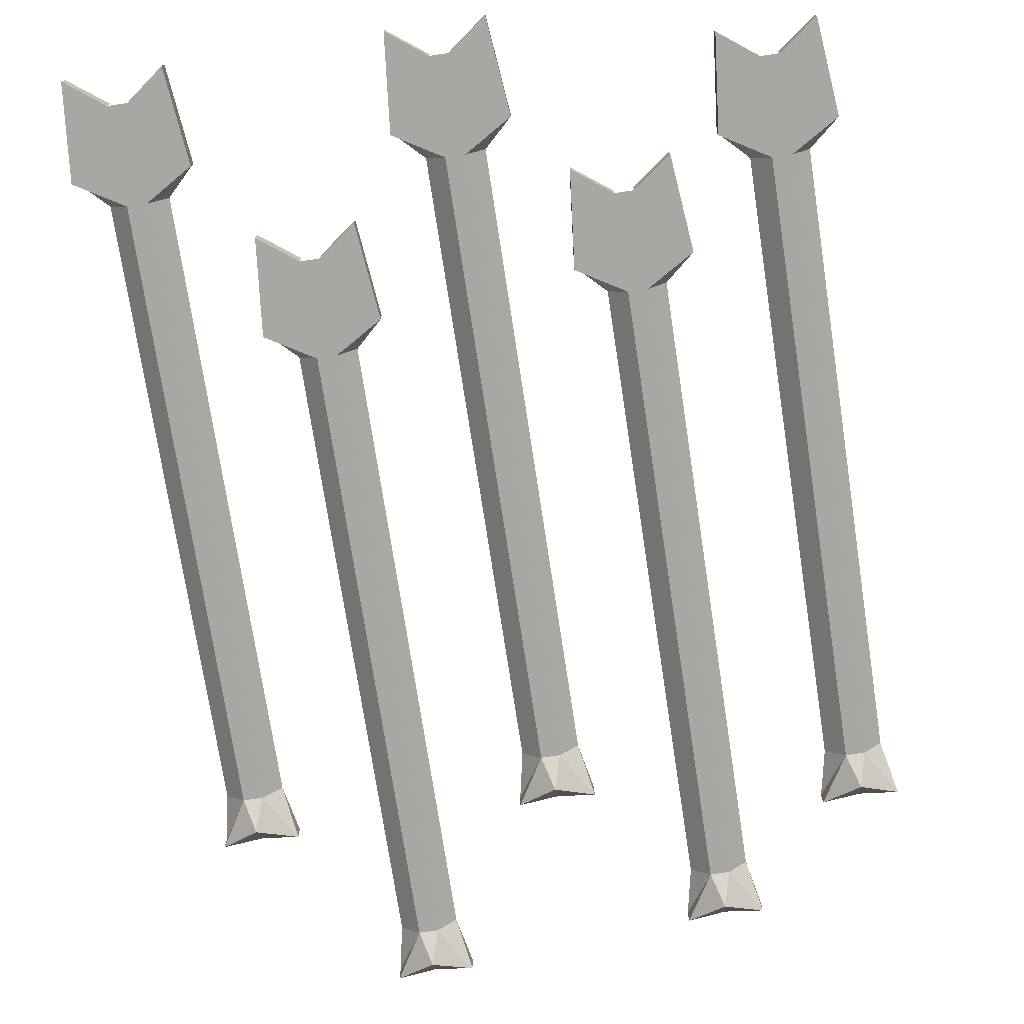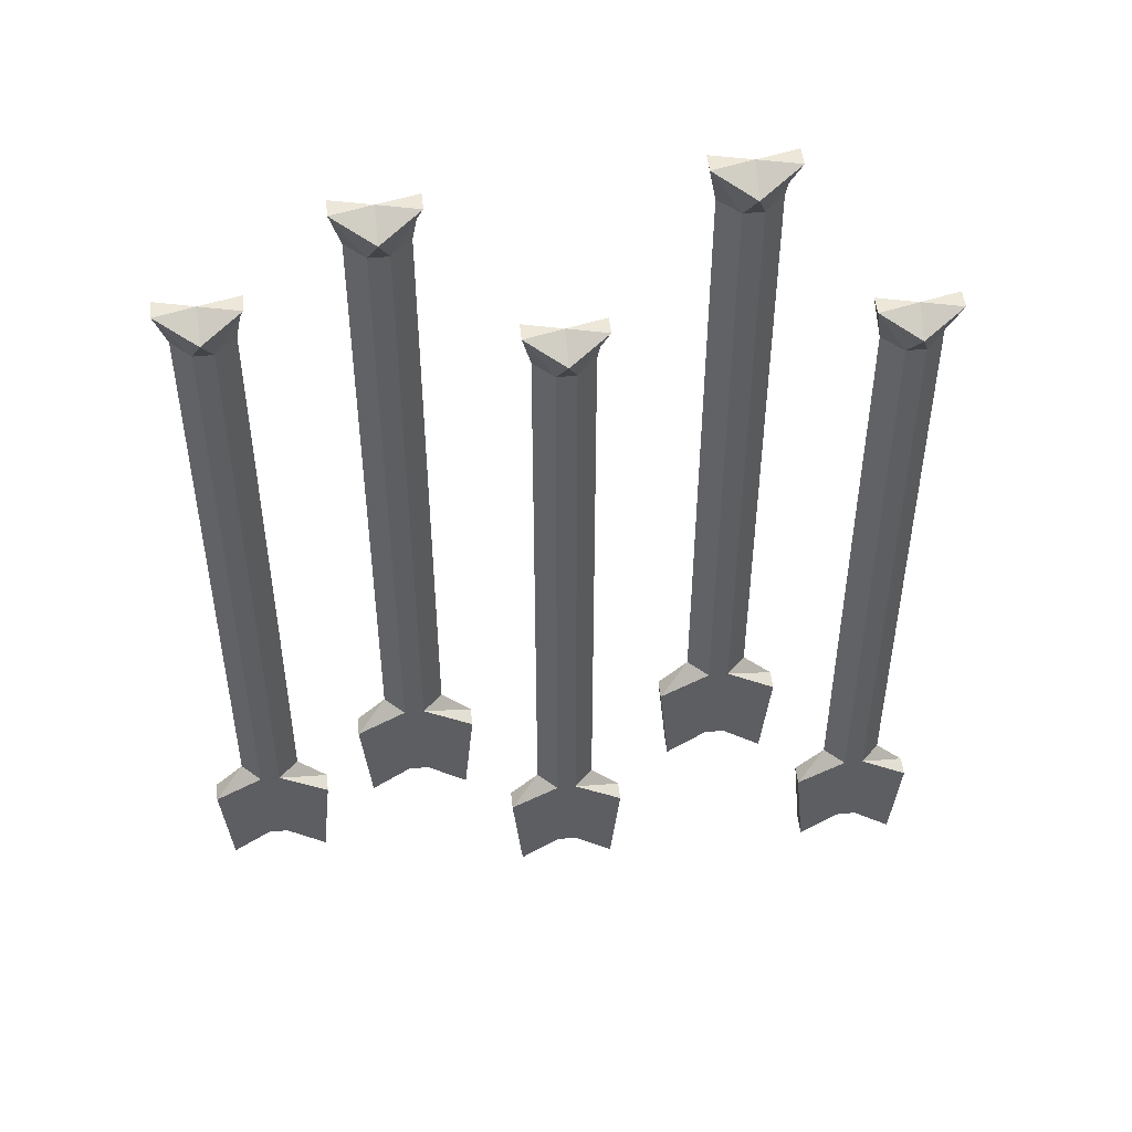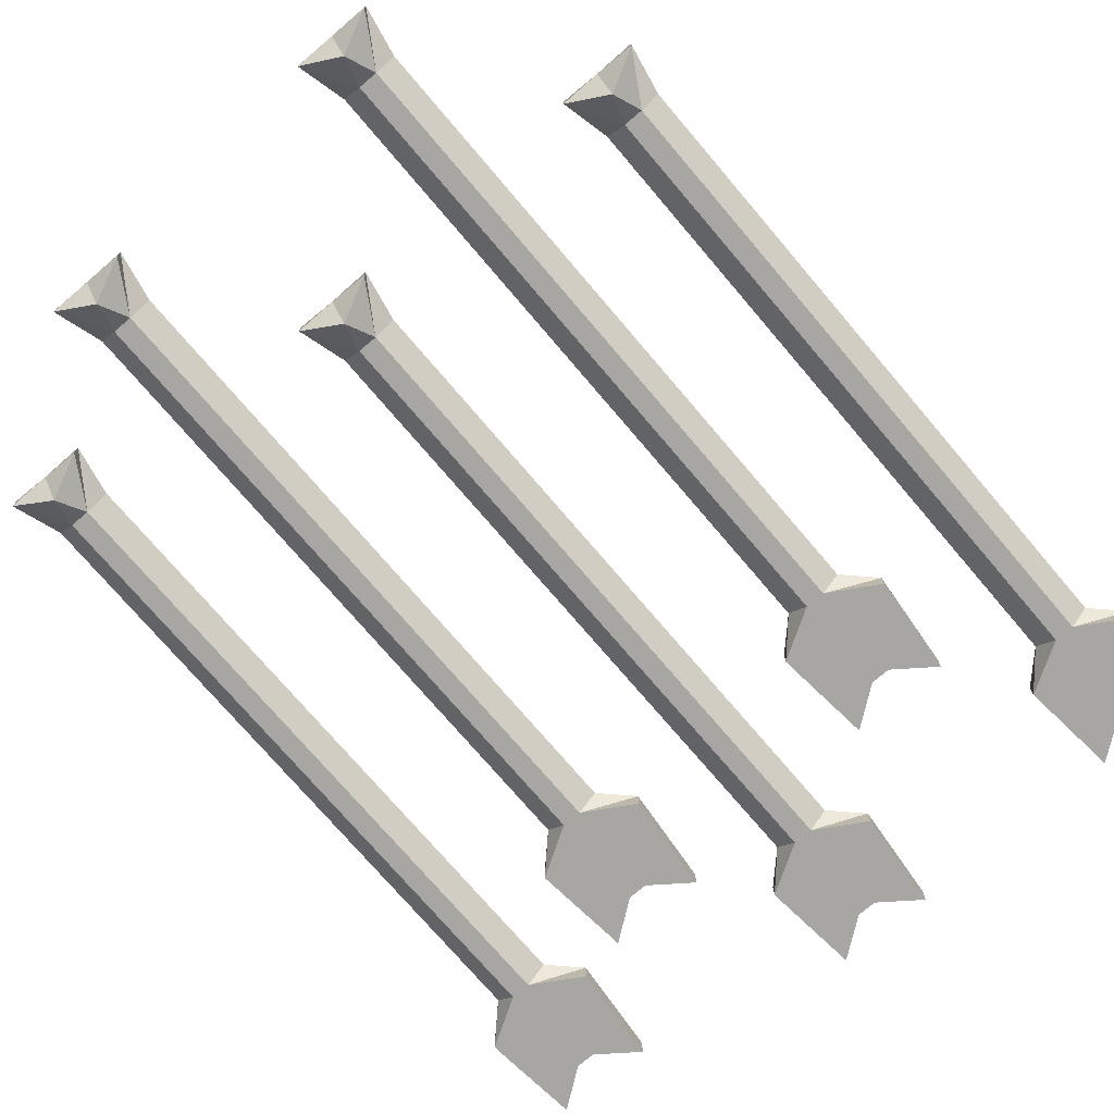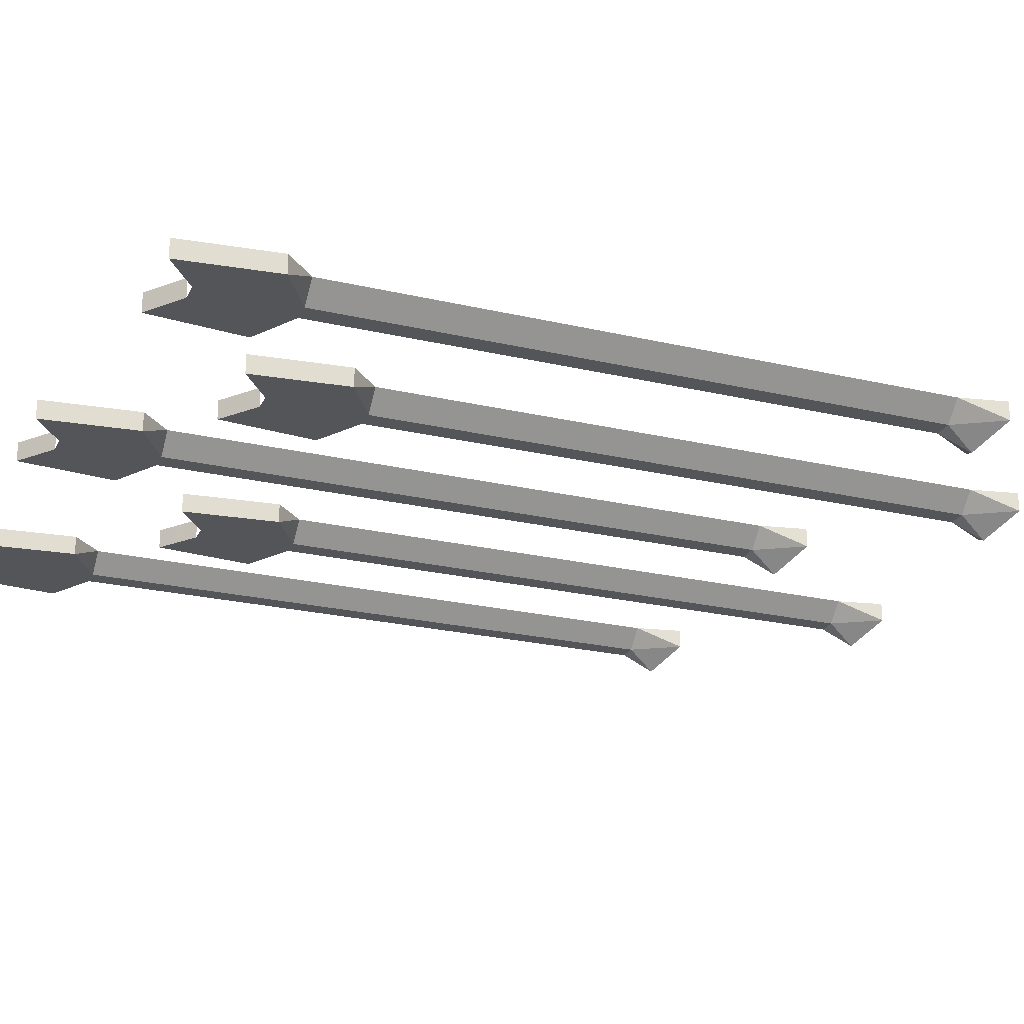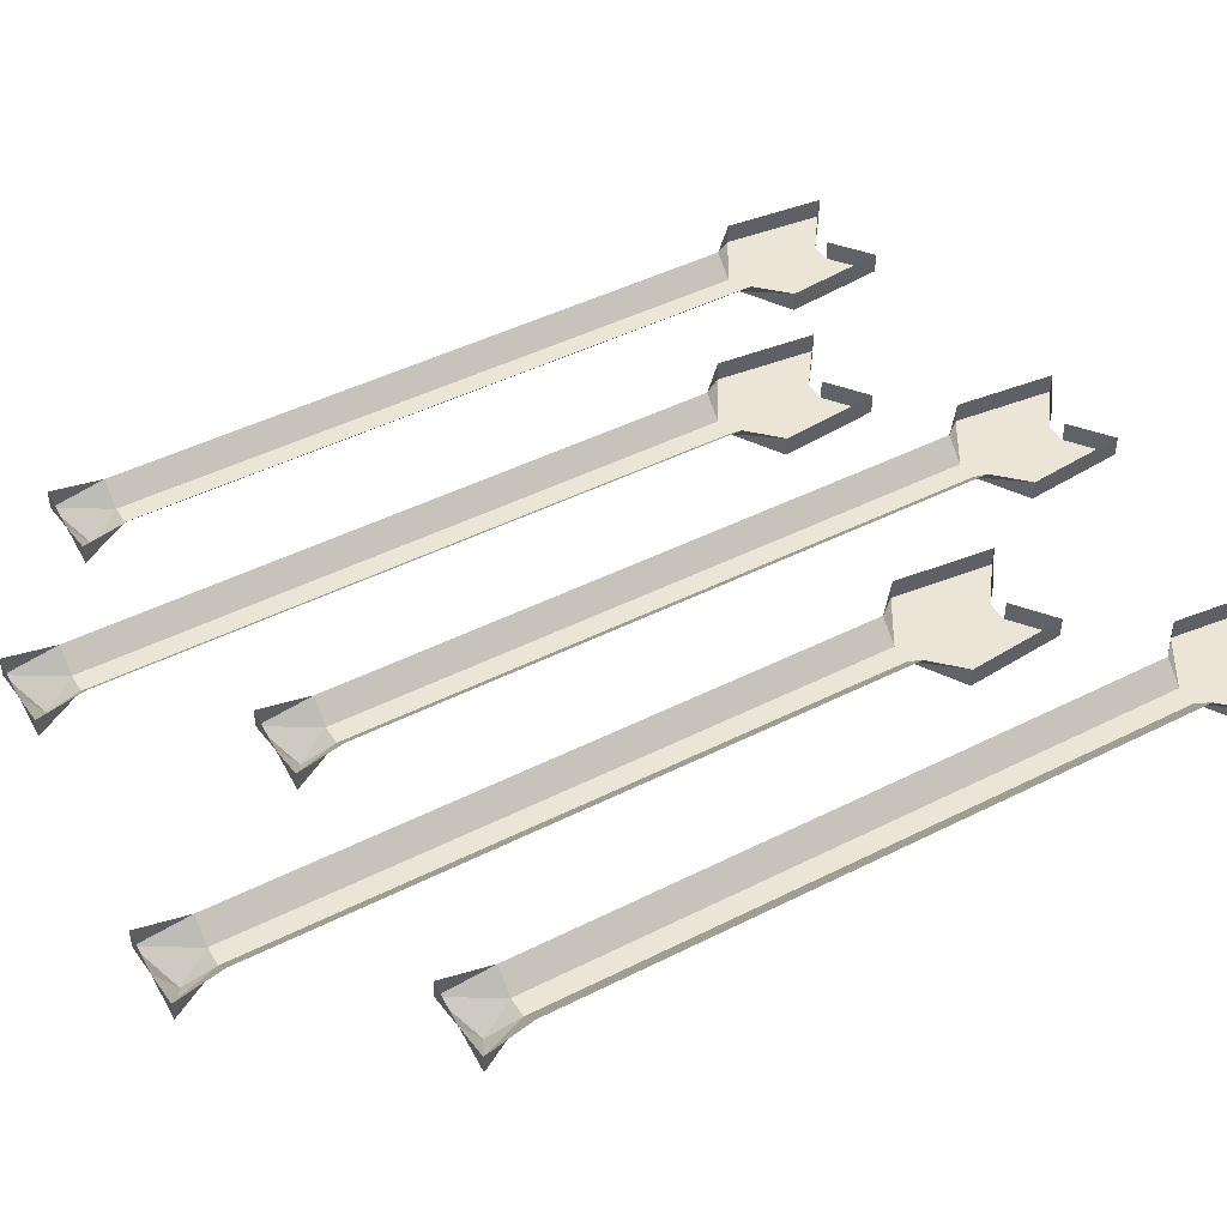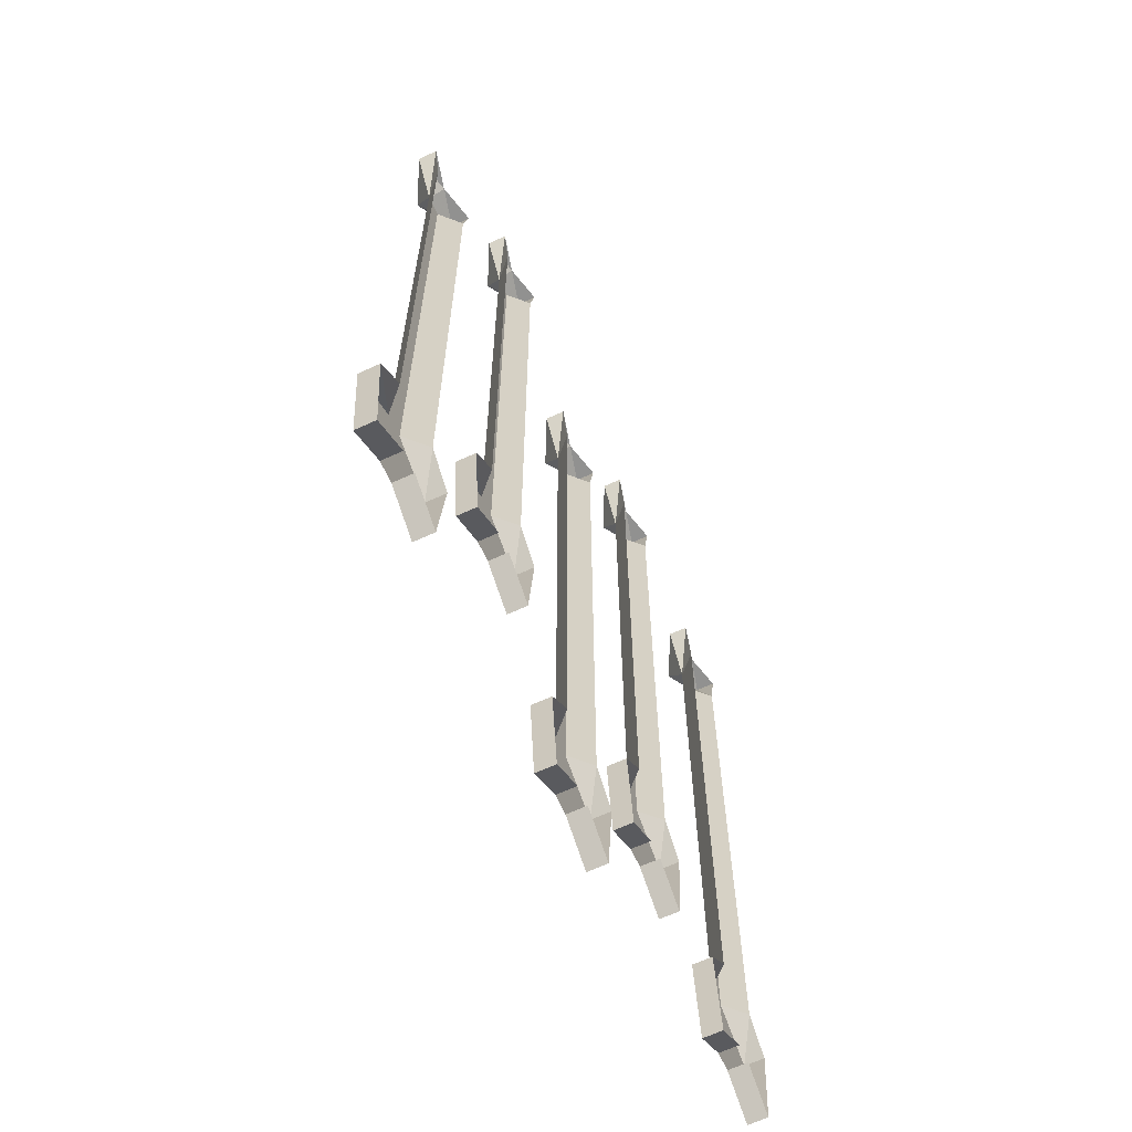
<metadata>
{"format":"obj","ext":"obj","renderer":"f3d","projection":"perspective","resolution":1024,"background":"white","views":[{"elev":-74.6,"azim":-171.3,"up":"+Y"},{"elev":49.7,"azim":-6.1,"up":"+Z"},{"elev":-74.2,"azim":40.4,"up":"+Y"},{"elev":-24.1,"azim":-111.1,"up":"+Y"},{"elev":45.8,"azim":59.9,"up":"+Y"},{"elev":-65.9,"azim":114.6,"up":"+Z"}]}
</metadata>
<code>
v -0.02344 -0.01562 -0.2109
v -0.007812 -0.01562 -0.2109
v -0.007812 -0.01562 0.2891
v -0.02344 -0.01562 0.2891
v -0.03906 0 -0.2109
v -0.0625 -0.01562 -0.2344
v -0.05469 -0.01562 -0.3125
v -0.02344 -0.01562 -0.2891
v -0.007812 -0.01562 -0.2891
v 0.03125 -0.01562 -0.2344
v 0.03125 0 -0.2344
v 0.007812 0 -0.2109
v 0.007812 0 0.2891
v 0.01562 0 0.3281
v 0.01562 -0.01562 0.3281
v -0.01562 -0.03125 0.3125
v -0.04688 -0.01562 0.3281
v -0.03906 0 0.2891
v -0.05469 0 -0.3125
v -0.02344 0 -0.2891
v -0.0625 0 -0.2344
v 0.02344 -0.01562 -0.3125
v 0.02344 0 -0.3125
v -0.007812 0 -0.2891
v -0.01562 -0.007812 0.3281
v -0.04688 0 0.3281
v 0.07812 0 0.4688
v 0.07812 -0.01562 0.4688
v 0.1094 -0.007812 0.4688
v 0.1094 -0.03125 0.4531
v 0.1406 -0.01562 0.4688
v 0.1406 0 0.4688
v 0.1172 -0.01562 0.4297
v 0.1328 0 0.4297
v 0.1172 -0.01562 -0.07031
v 0.1328 0 -0.07031
v 0.1562 0 -0.09375
v 0.1562 -0.01562 -0.09375
v 0.1484 -0.01562 -0.1719
v 0.1484 0 -0.1719
v 0.1172 0 -0.1484
v 0.1172 -0.01562 -0.1484
v 0.1016 -0.01562 -0.1484
v 0.1016 -0.01562 -0.07031
v 0.07031 -0.01562 -0.1719
v 0.07031 0 -0.1719
v 0.1016 0 -0.1484
v 0.1016 -0.01562 0.4297
v 0.08594 0 -0.07031
v 0.0625 -0.01562 -0.09375
v 0.0625 0 -0.09375
v 0.08594 0 0.4297
v 0.2344 -0.007812 0.3281
v 0.2656 -0.01562 0.3281
v 0.2656 0 0.3281
v 0.2422 -0.01562 0.2891
v 0.2578 0 0.2891
v 0.2422 -0.01562 -0.2109
v 0.2578 0 -0.2109
v 0.2812 0 -0.2344
v 0.2812 -0.01562 -0.2344
v 0.2734 -0.01562 -0.3125
v 0.2734 0 -0.3125
v 0.2422 0 -0.2891
v 0.2422 -0.01562 -0.2891
v 0.2266 -0.01562 -0.2891
v 0.2266 -0.01562 -0.2109
v 0.1953 -0.01562 -0.3125
v 0.1953 0 -0.3125
v 0.2266 0 -0.2891
v 0.2031 0 0.3281
v 0.2031 -0.01562 0.3281
v 0.2344 -0.03125 0.3125
v 0.2266 -0.01562 0.2891
v 0.2109 0 0.2891
v 0.2109 0 -0.2109
v 0.1875 -0.01562 -0.2344
v 0.1875 0 -0.2344
v -0.1484 -0.01562 -0.08594
v -0.1328 -0.01562 -0.08594
v -0.1328 -0.01562 0.4141
v -0.1484 -0.01562 0.4141
v -0.1641 0 -0.08594
v -0.1875 -0.01562 -0.1094
v -0.1797 -0.01562 -0.1875
v -0.1484 -0.01562 -0.1641
v -0.1328 -0.01562 -0.1641
v -0.09375 -0.01562 -0.1094
v -0.09375 0 -0.1094
v -0.1172 0 -0.08594
v -0.1172 0 0.4141
v -0.1094 0 0.4531
v -0.1094 -0.01562 0.4531
v -0.1406 -0.03125 0.4375
v -0.1719 -0.01562 0.4531
v -0.1641 0 0.4141
v -0.1016 -0.01562 -0.1875
v -0.1016 0 -0.1875
v -0.1328 0 -0.1641
v -0.1875 0 -0.1094
v -0.1797 0 -0.1875
v -0.1484 0 -0.1641
v -0.1406 -0.007812 0.4531
v -0.1719 0 0.4531
v -0.2734 -0.007812 -0.1719
v -0.2578 -0.007812 -0.1719
v -0.2578 -0.007812 0.3281
v -0.2734 -0.007812 0.3281
v -0.2891 0.007812 -0.1719
v -0.3125 -0.007812 -0.1953
v -0.3047 -0.007812 -0.2734
v -0.2734 -0.007812 -0.25
v -0.2578 -0.007812 -0.25
v -0.2188 -0.007812 -0.1953
v -0.2188 0.007812 -0.1953
v -0.2422 0.007812 -0.1719
v -0.2422 0.007812 0.3281
v -0.2344 0.007812 0.3672
v -0.2344 -0.007812 0.3672
v -0.2656 -0.02344 0.3516
v -0.2969 -0.007812 0.3672
v -0.2891 0.007812 0.3281
v -0.2266 -0.007812 -0.2734
v -0.2266 0.007812 -0.2734
v -0.2578 0.007812 -0.25
v -0.3125 0.007812 -0.1953
v -0.3047 0.007812 -0.2734
v -0.2734 0.007812 -0.25
v -0.2656 0 0.3672
v -0.2969 0.007812 0.3672
f 1 2 3
f 1 3 4
f 1 4 5
f 1 8 2
f 2 8 9
f 2 12 13
f 2 13 3
f 4 18 5
f 34 33 35
f 34 35 36
f 42 35 43
f 43 35 44
f 44 35 33
f 44 33 48
f 44 48 49
f 48 52 49
f 57 56 58
f 57 58 59
f 65 58 66
f 66 58 67
f 56 74 67
f 56 67 58
f 74 75 76
f 74 76 67
f 79 80 81
f 79 81 82
f 79 82 83
f 79 86 80
f 80 86 87
f 80 90 91
f 80 91 81
f 82 96 83
f 105 106 107
f 105 107 108
f 105 108 109
f 105 112 106
f 106 112 113
f 106 116 117
f 106 117 107
f 108 122 109
f 1 5 6
f 1 6 7
f 1 7 8
f 2 9 10
f 2 10 11
f 2 11 12
f 8 7 19
f 8 19 20
f 19 7 6
f 19 6 21
f 21 6 5
f 9 22 10
f 10 22 11
f 11 22 23
f 23 22 24
f 24 22 9
f 36 35 37
f 37 35 38
f 37 38 39
f 37 39 40
f 40 39 41
f 41 39 42
f 42 39 38
f 42 38 35
f 43 44 45
f 43 45 46
f 43 46 47
f 44 49 50
f 44 50 45
f 45 50 46
f 46 50 51
f 51 50 49
f 59 58 60
f 60 58 61
f 60 61 62
f 60 62 63
f 63 62 64
f 64 62 65
f 65 62 61
f 65 61 58
f 66 67 68
f 66 68 69
f 66 69 70
f 67 76 77
f 67 77 68
f 68 77 69
f 69 77 78
f 78 77 76
f 79 83 84
f 79 84 85
f 79 85 86
f 80 87 88
f 80 88 89
f 80 89 90
f 87 97 88
f 88 97 89
f 89 97 98
f 98 97 99
f 99 97 87
f 84 83 100
f 84 100 101
f 84 101 85
f 85 101 86
f 86 101 102
f 105 109 110
f 105 110 111
f 105 111 112
f 106 113 114
f 106 114 115
f 106 115 116
f 113 123 114
f 114 123 115
f 115 123 124
f 124 123 125
f 125 123 113
f 110 109 126
f 110 126 127
f 110 127 111
f 111 127 112
f 112 127 128
f 3 13 14
f 3 14 15
f 3 15 16
f 3 16 4
f 4 16 17
f 4 17 18
f 17 16 25
f 17 25 26
f 17 26 18
f 25 16 15
f 25 15 14
f 29 28 30
f 29 30 31
f 29 31 32
f 32 31 33
f 32 33 34
f 52 48 28
f 52 28 27
f 48 33 30
f 48 30 28
f 33 31 30
f 55 54 56
f 55 56 57
f 53 72 73
f 53 73 54
f 54 73 56
f 56 73 74
f 73 72 74
f 74 72 75
f 75 72 71
f 81 91 92
f 81 92 93
f 81 93 94
f 81 94 82
f 82 94 95
f 82 95 96
f 95 94 103
f 95 104 96
f 103 94 93
f 107 117 118
f 107 118 119
f 107 119 120
f 107 120 108
f 108 120 121
f 108 121 122
f 121 120 129
f 121 130 122
f 129 120 119
f 27 28 29
f 53 54 55
f 71 72 53
f 95 103 104
f 103 93 92
f 121 129 130
f 129 119 118

</code>
